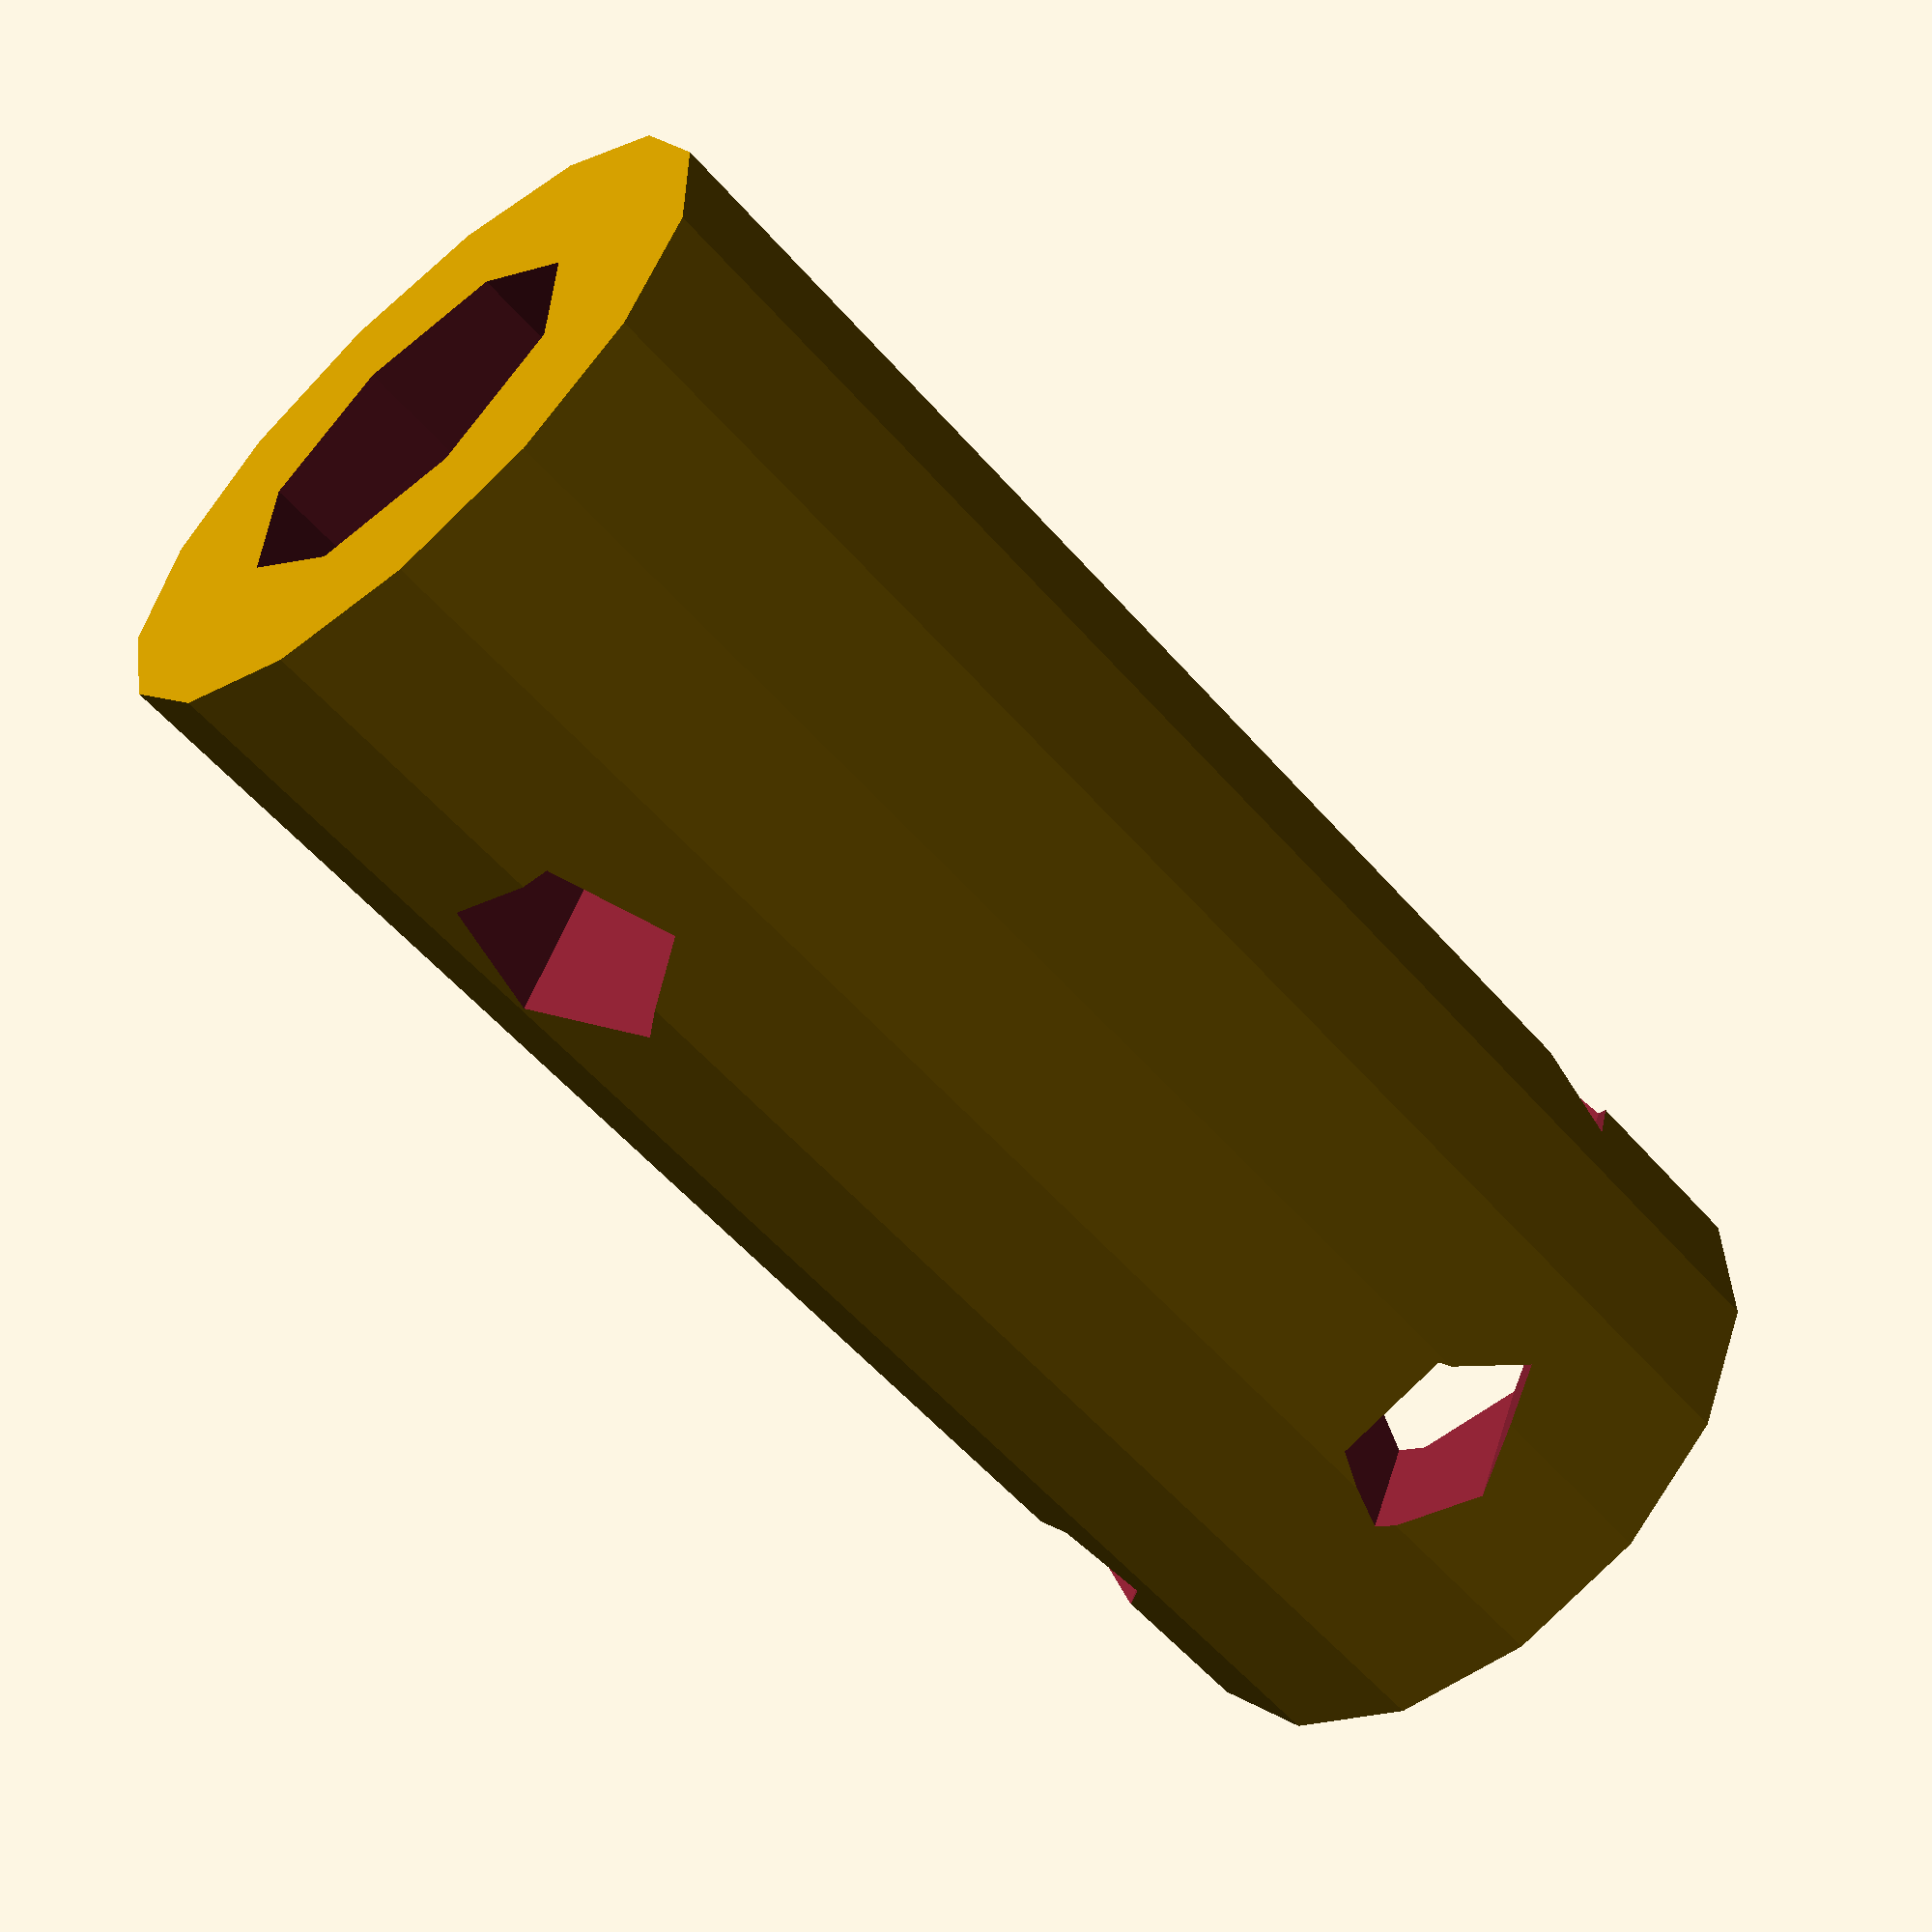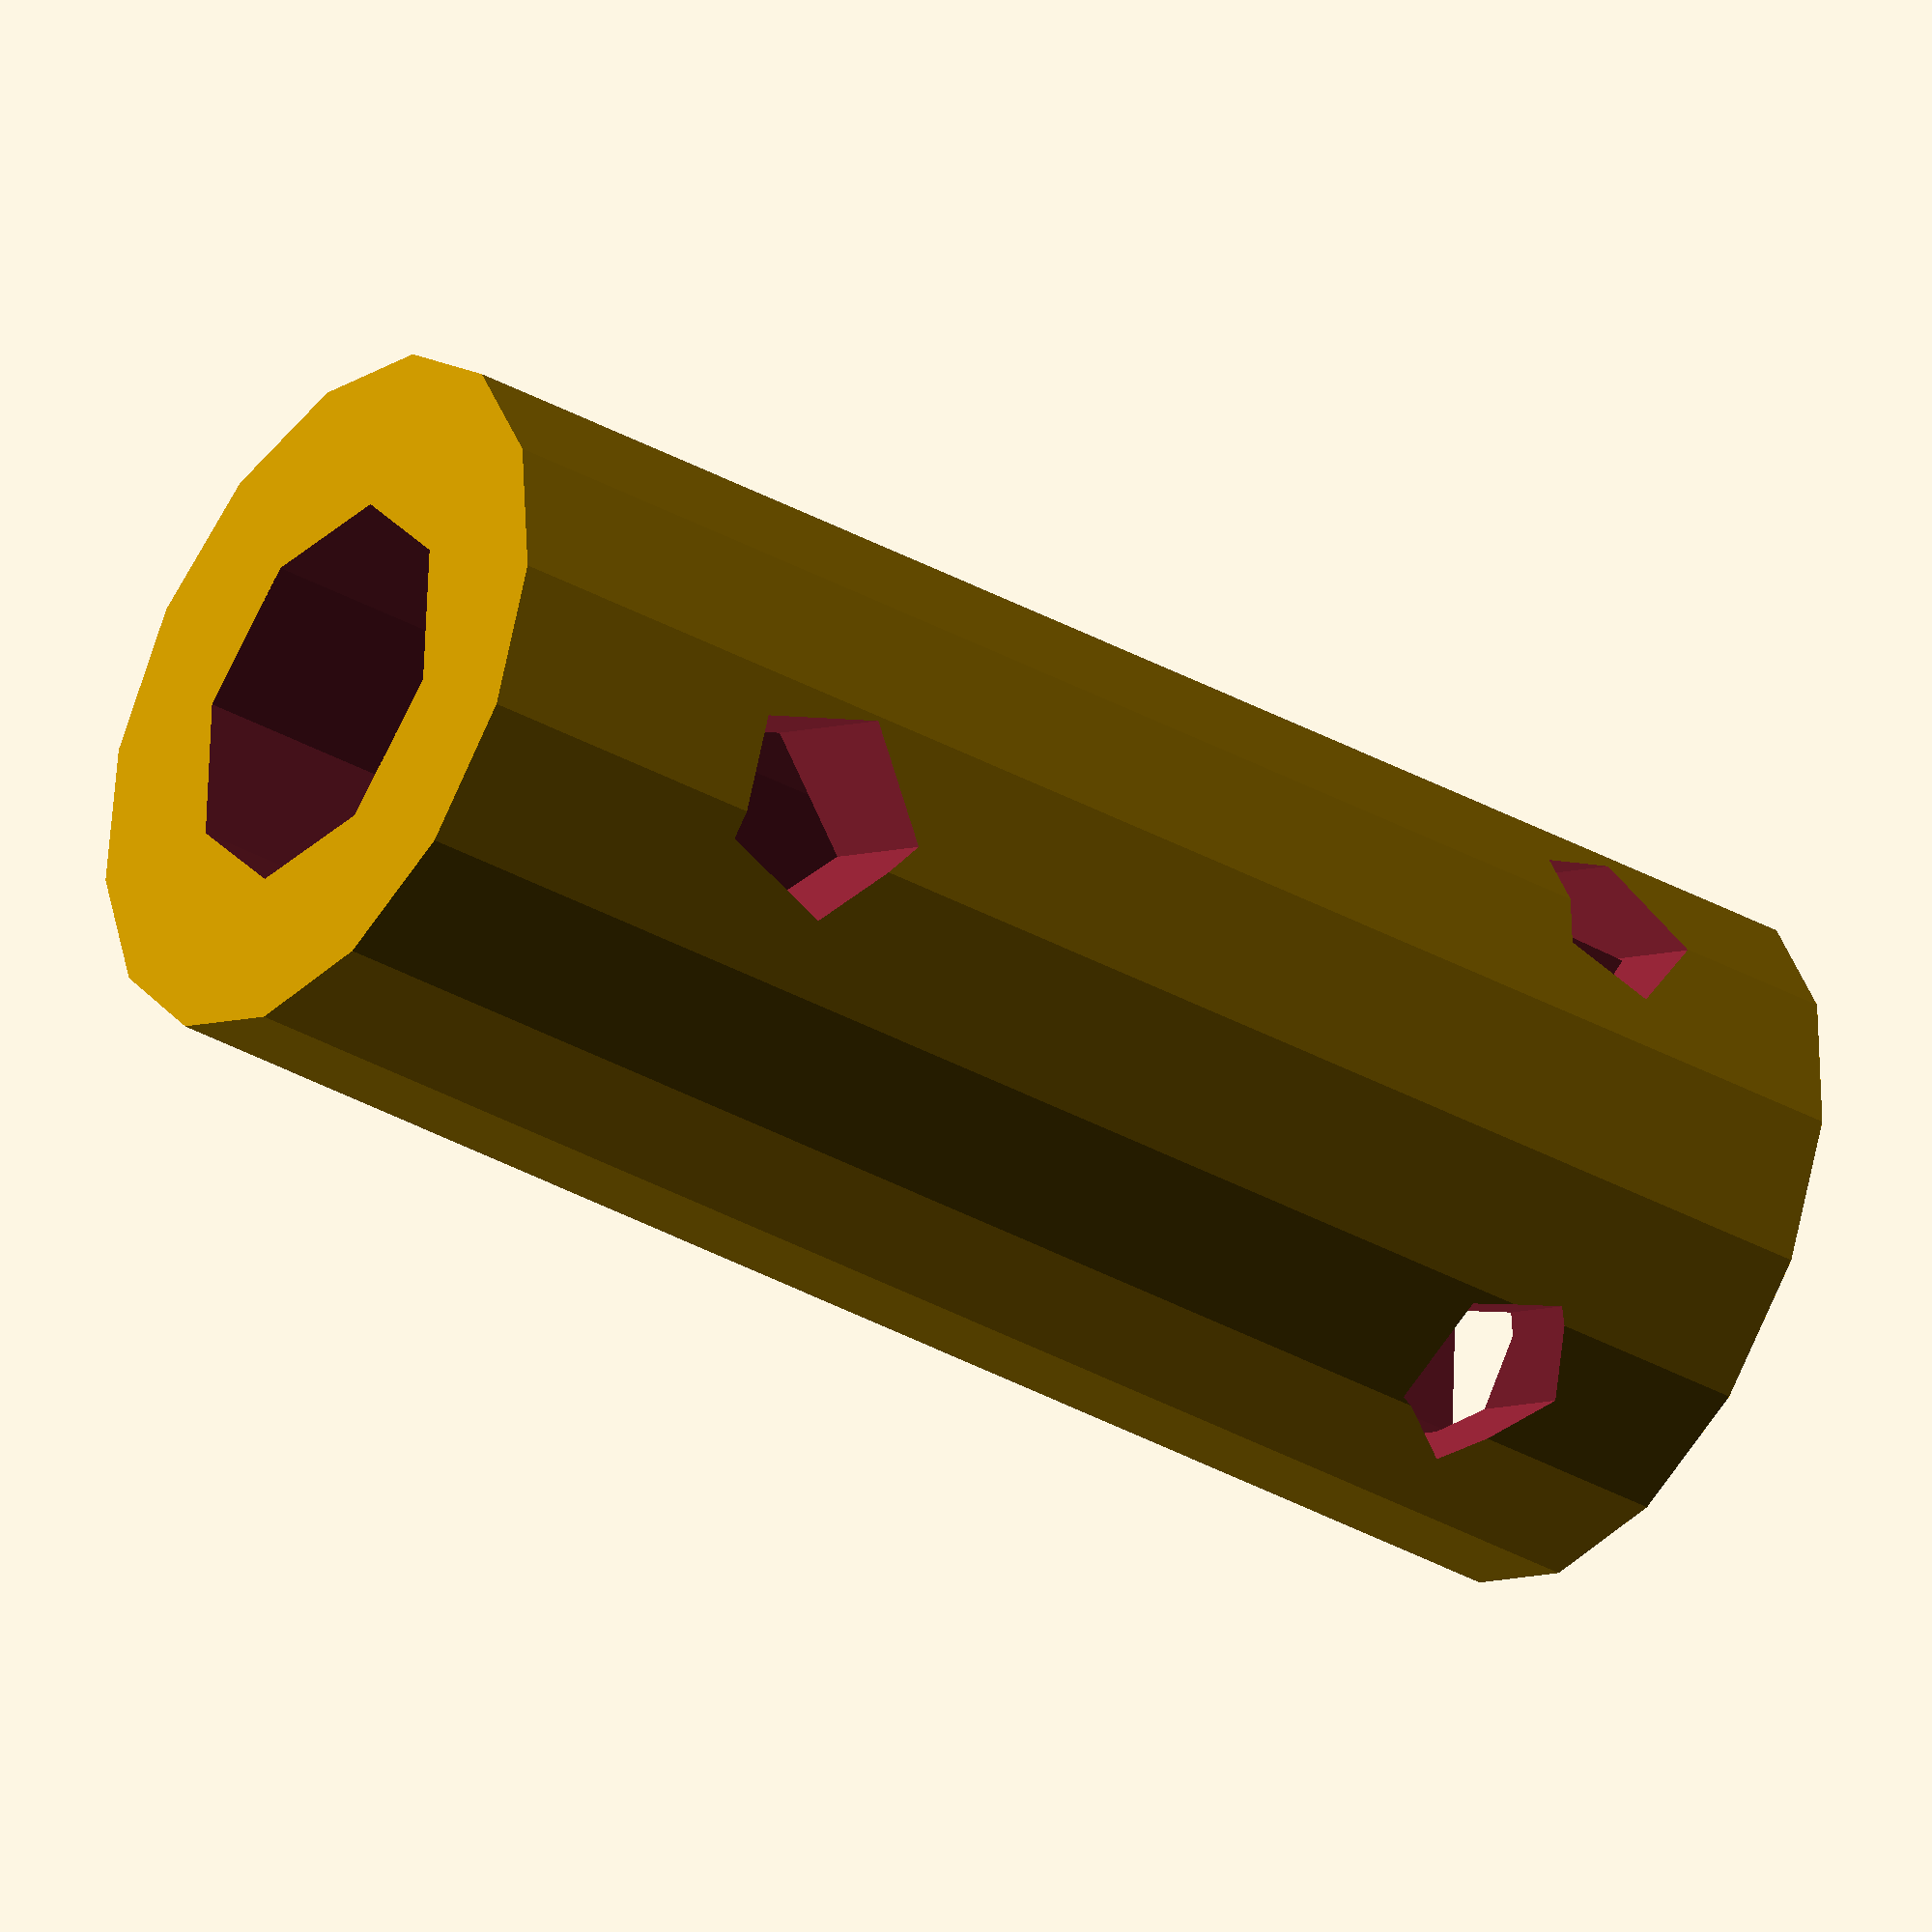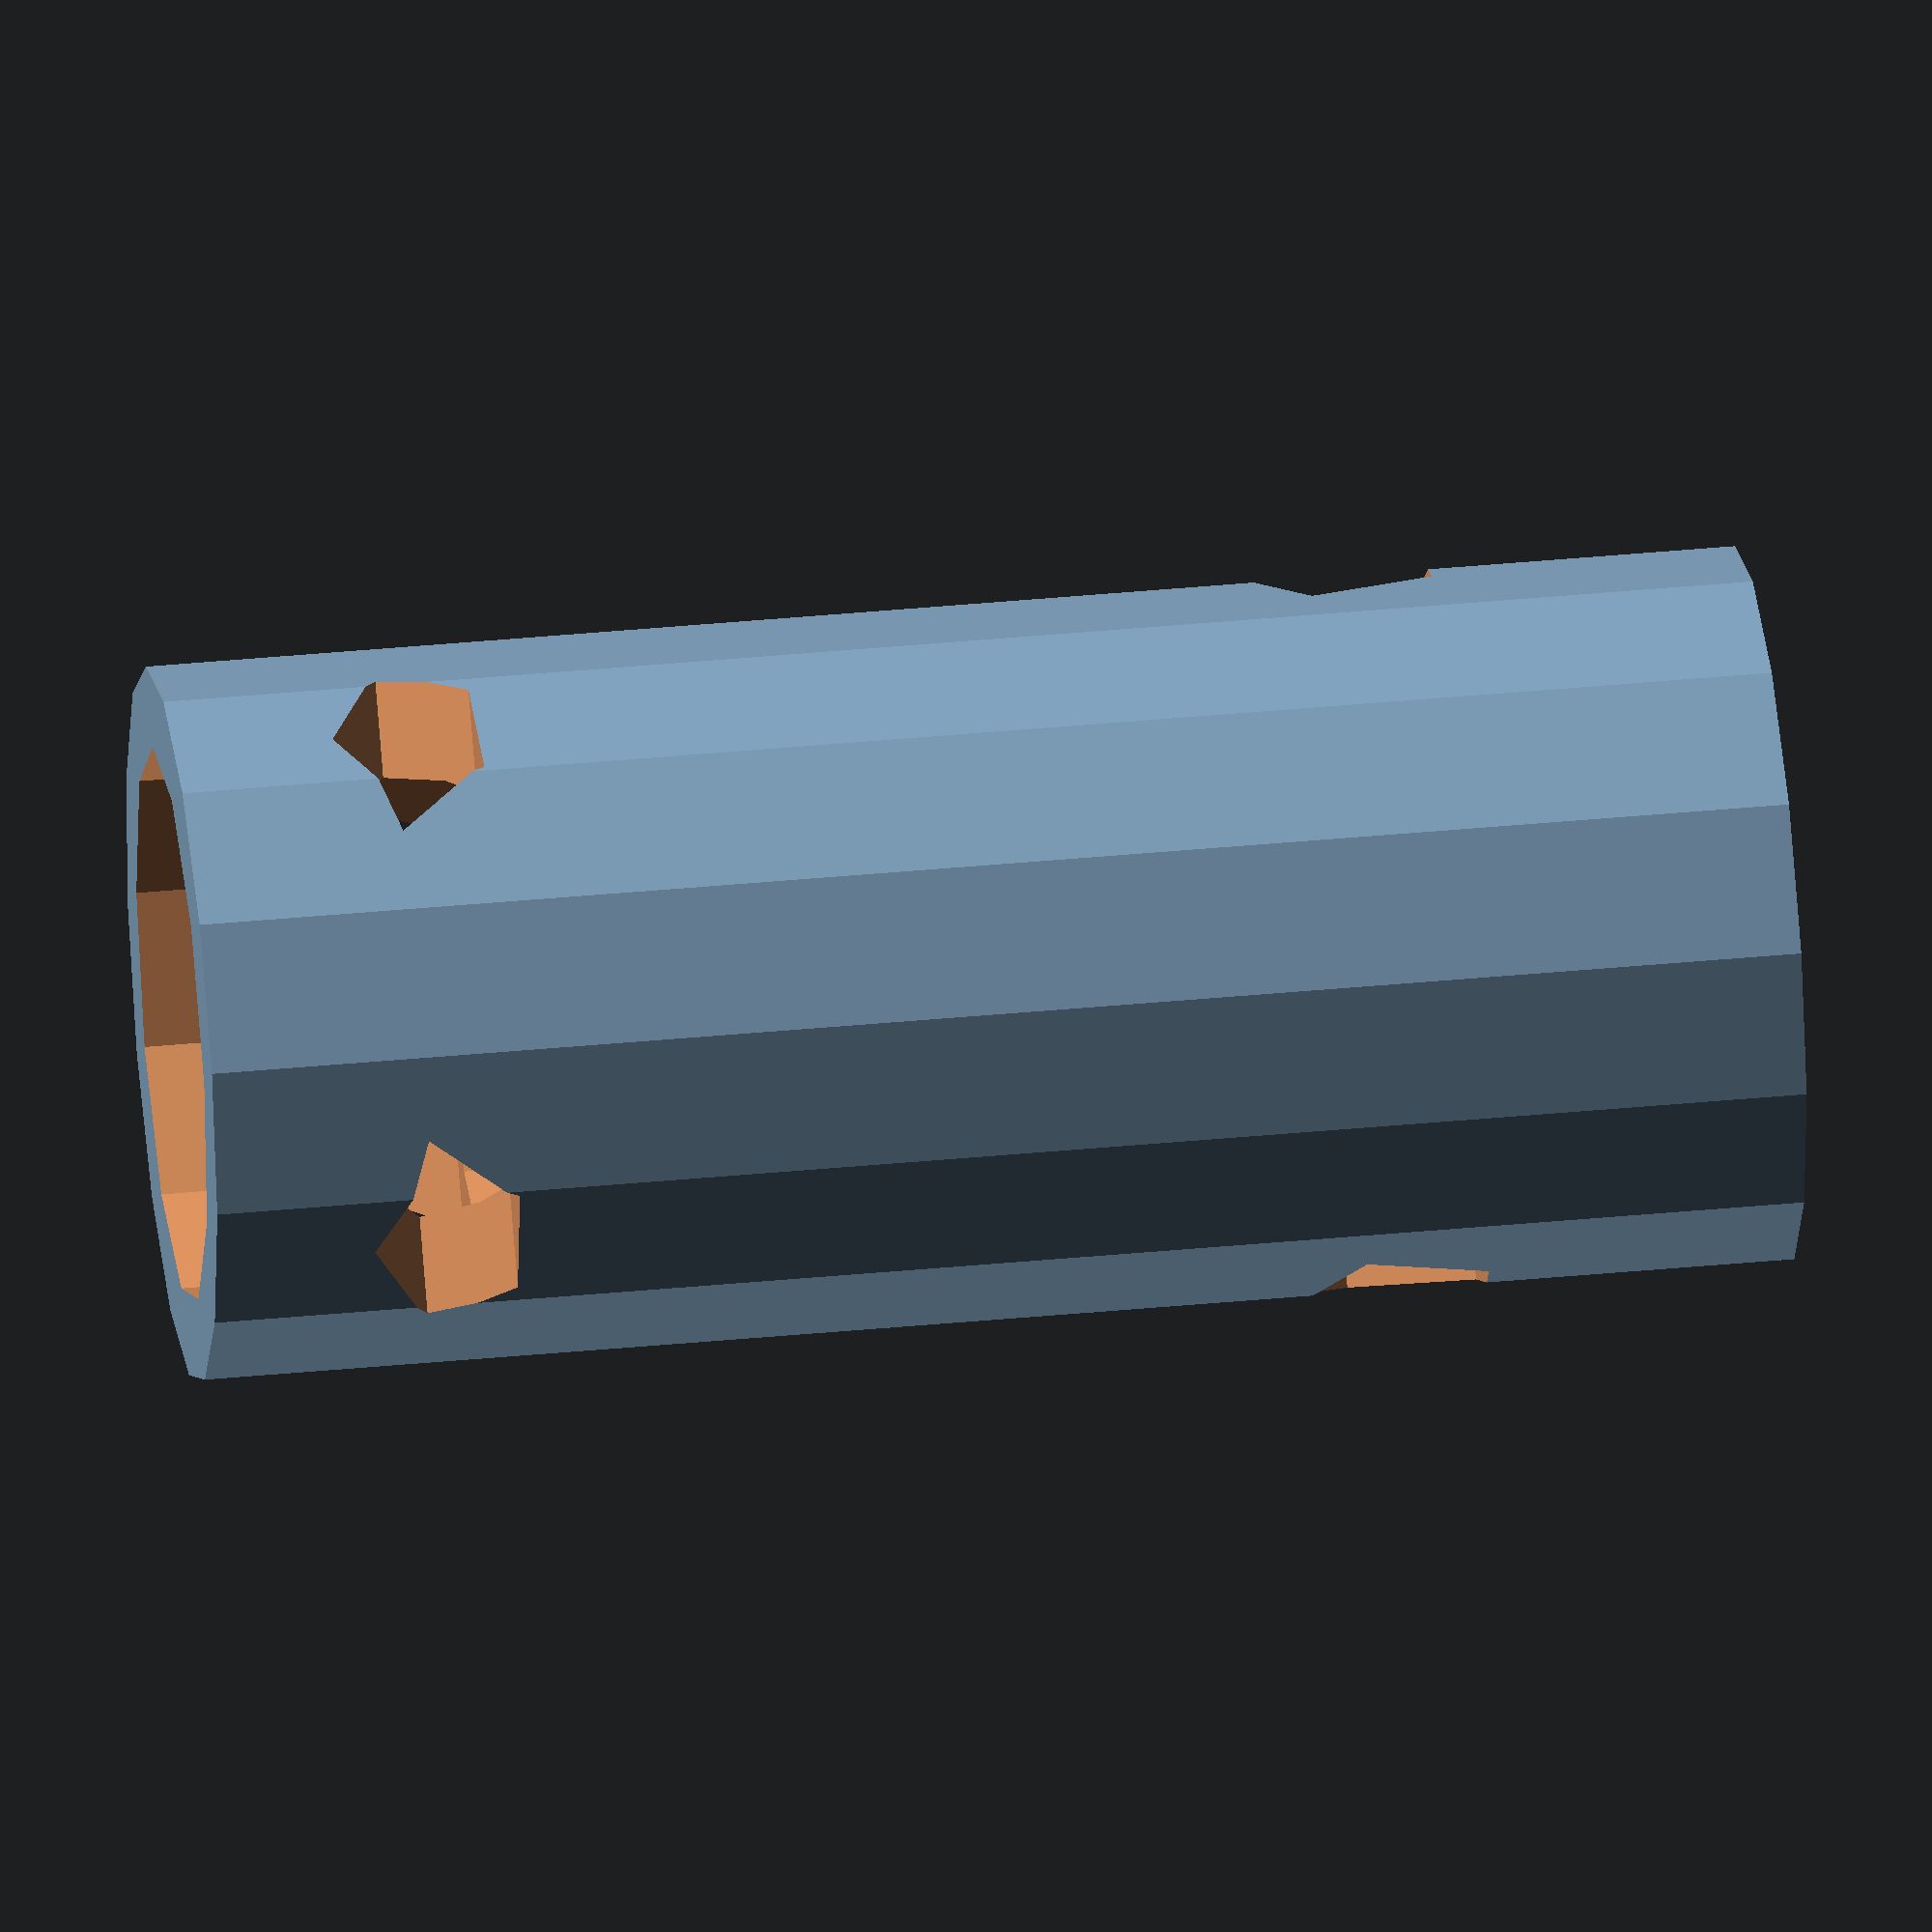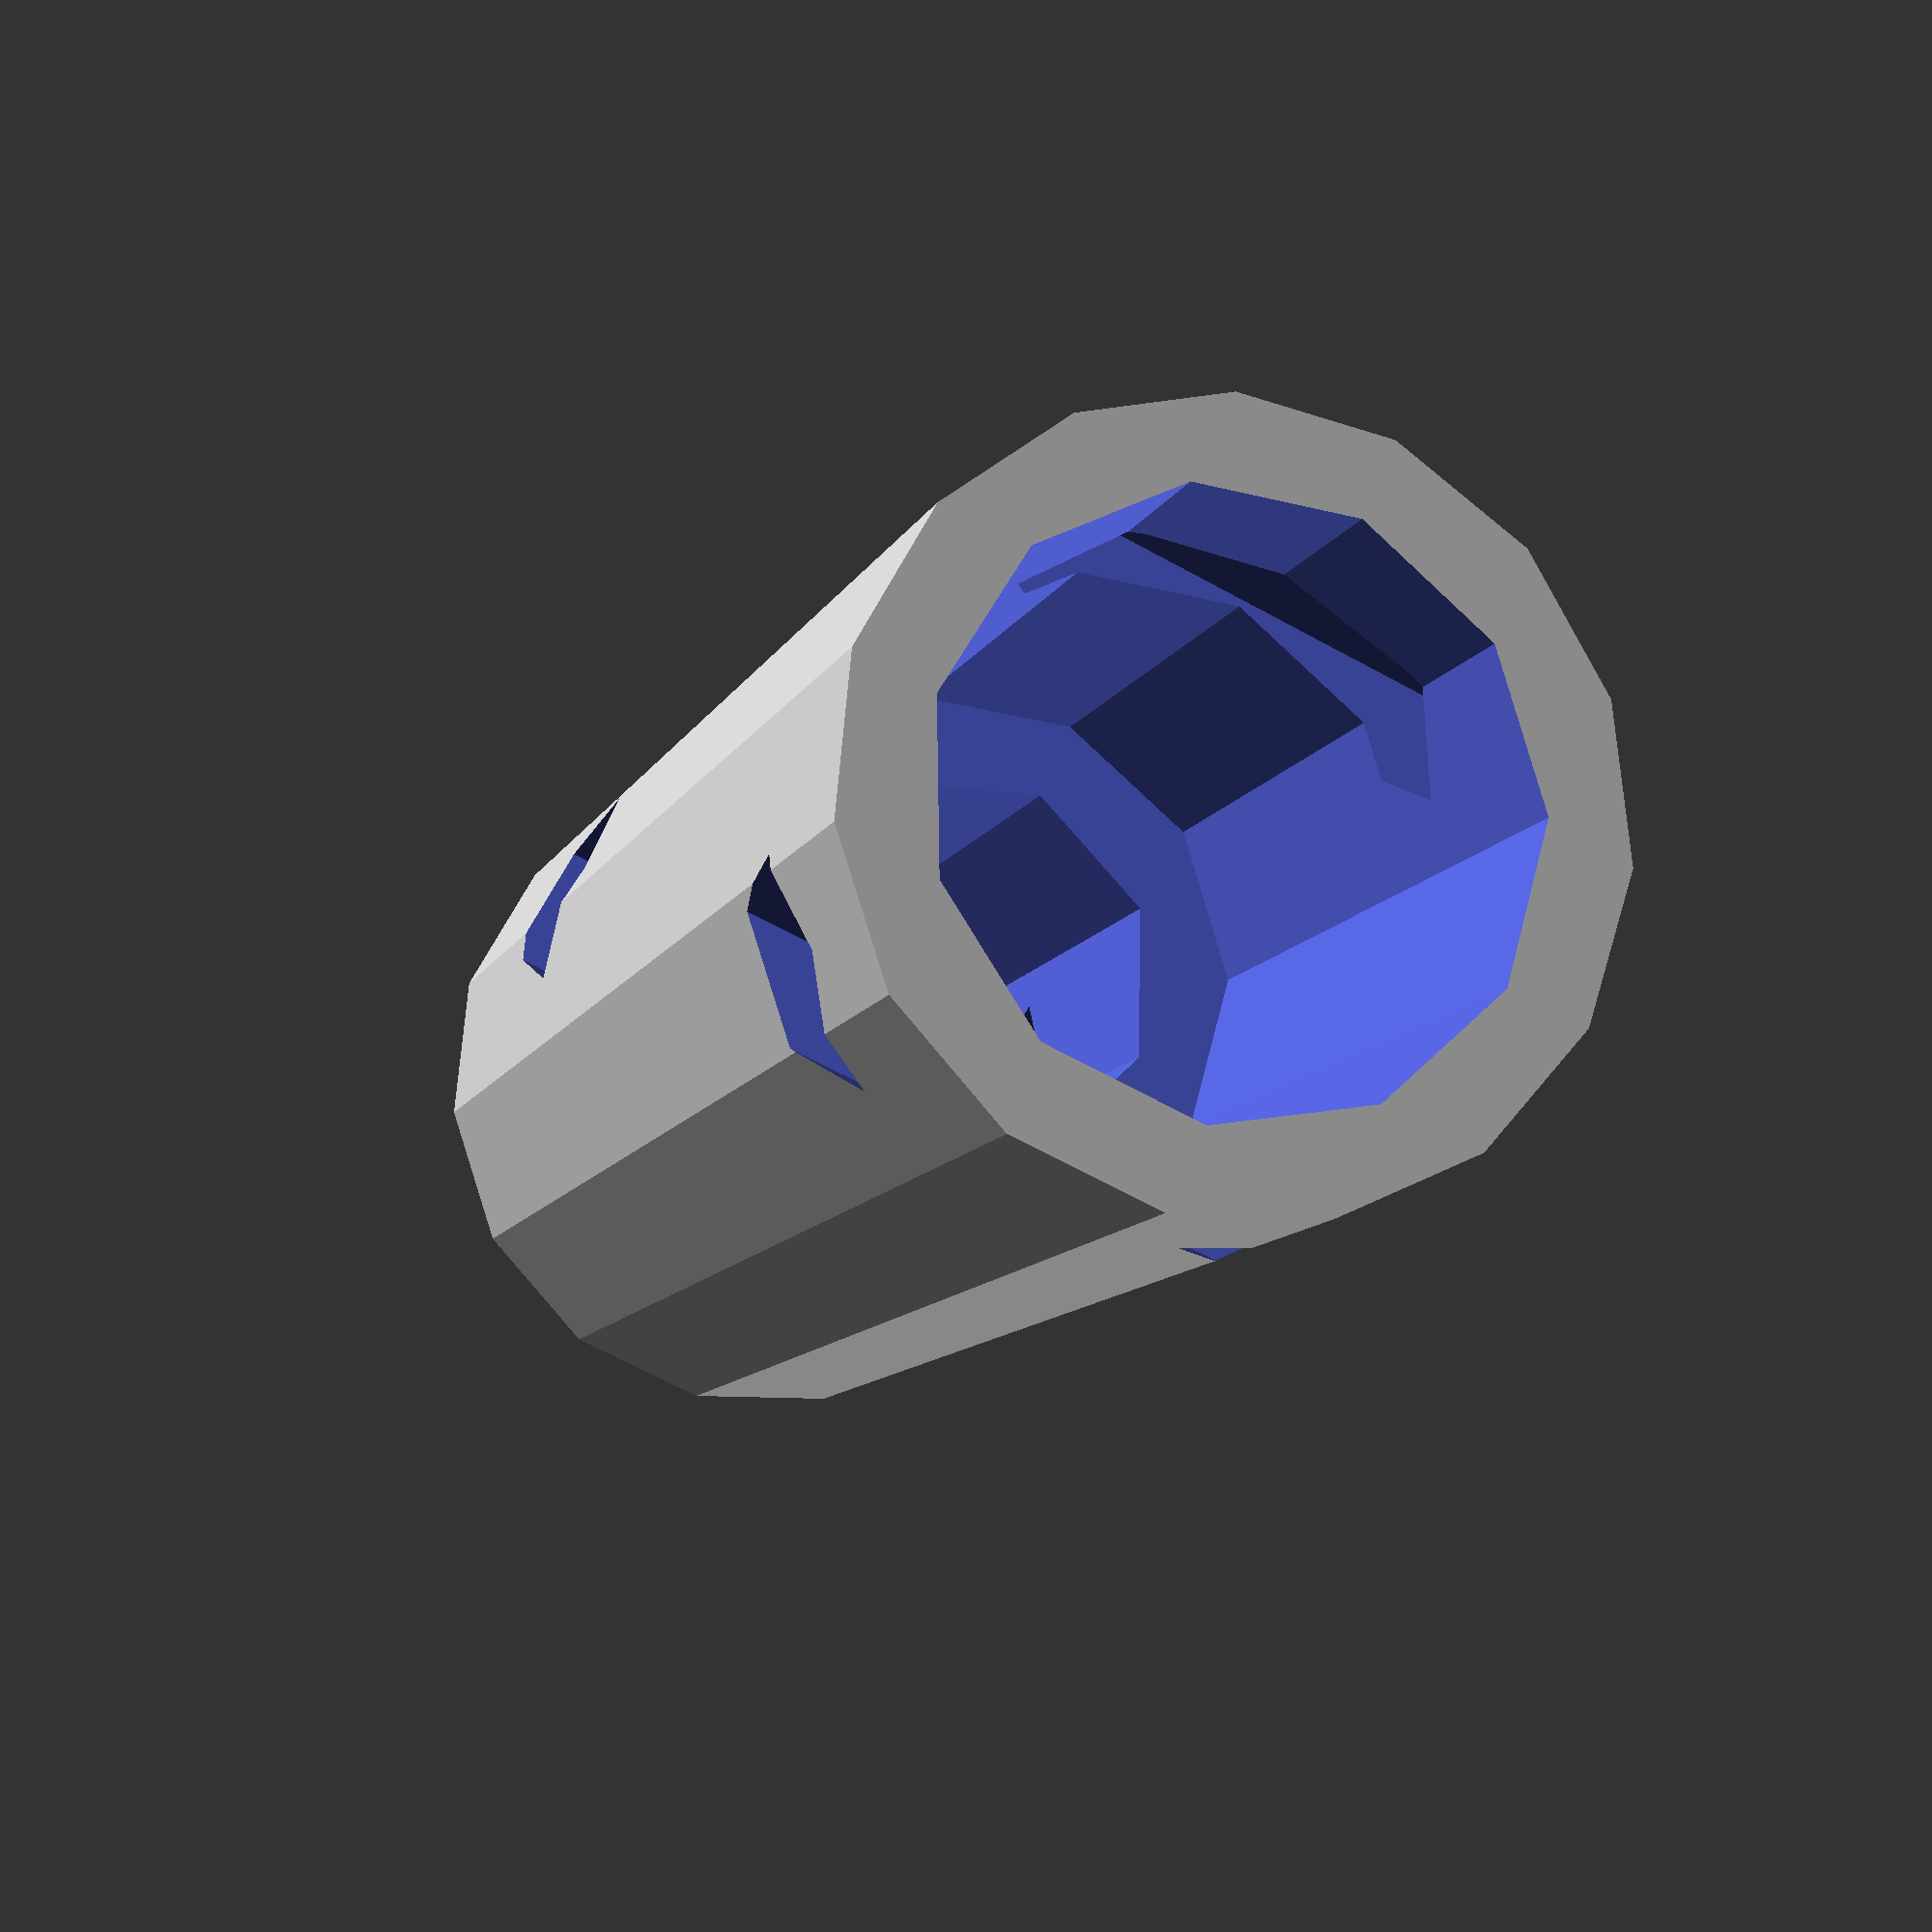
<openscad>
module nozleHolder(){
    
    difference() {
   cylinder(d=9,h=20); 
        translate([0,0,-10])
        cylinder(d=7,h=20);        
        cylinder(d=5,h=40); 
        
        translate([0,-10,15])
    rotate( [0,90,90])
        cylinder(d=2.8,h=40);     
        
        
        translate([3,-10,3])
        rotate( [0,90,90])
        cylinder(d=2,h=40);     
        
translate([-3,-10,3])
        rotate( [0,90,90])
        cylinder(d=2,h=40);             
    }
   
}

nozleHolder();
</openscad>
<views>
elev=237.7 azim=23.7 roll=139.2 proj=p view=wireframe
elev=36.1 azim=296.6 roll=53.9 proj=o view=solid
elev=143.7 azim=220.4 roll=277.3 proj=o view=solid
elev=10.7 azim=246.4 roll=162.9 proj=p view=solid
</views>
